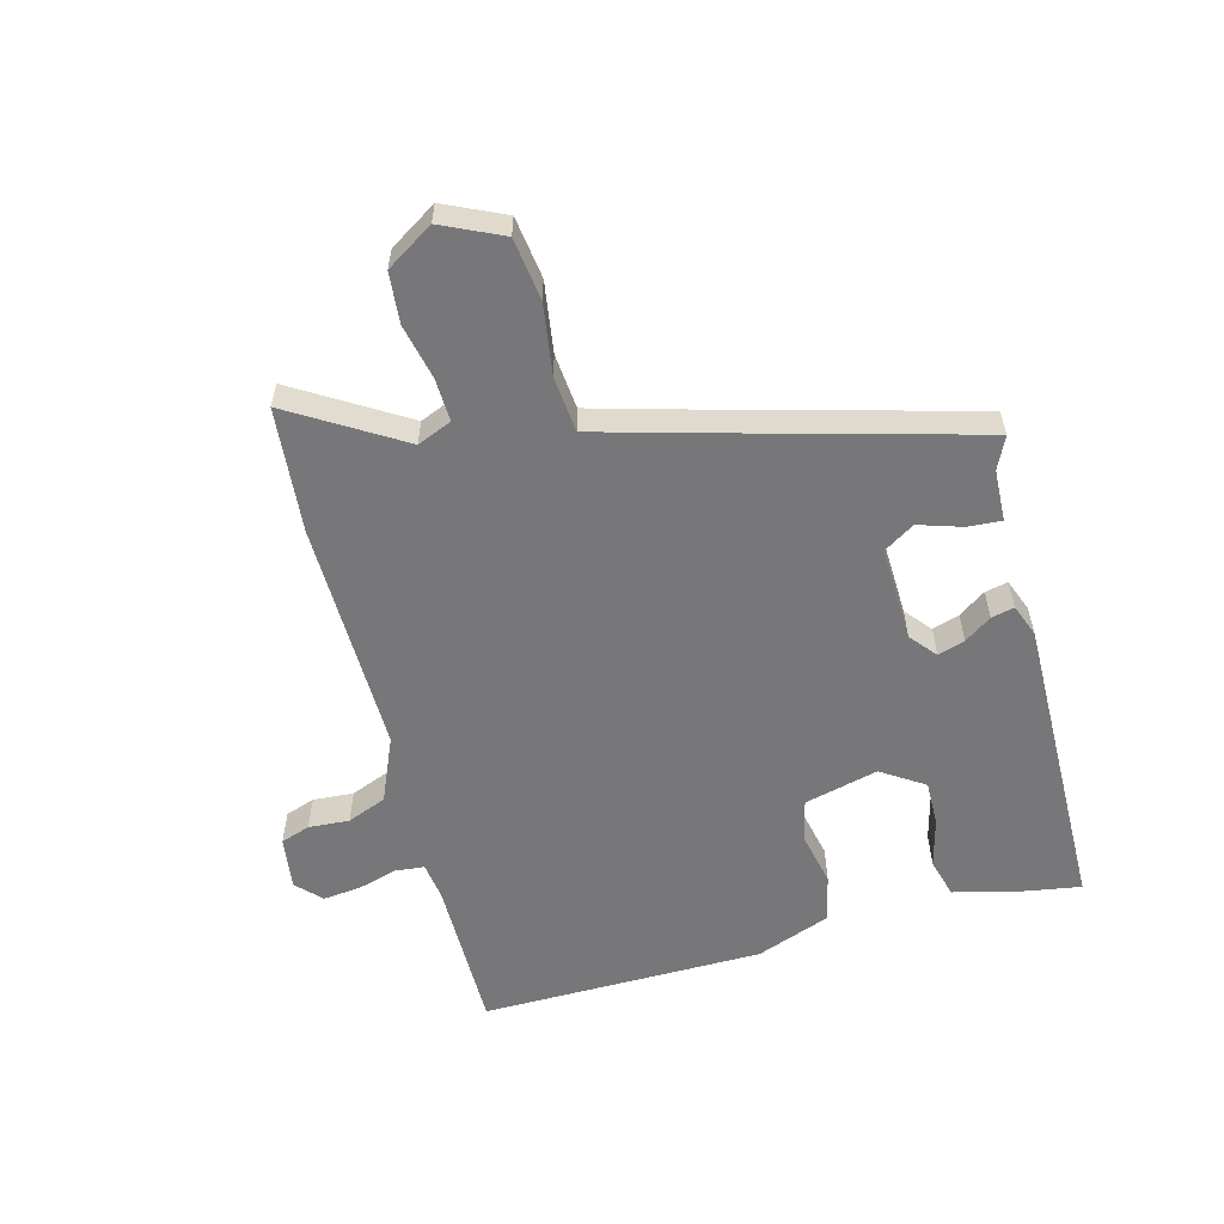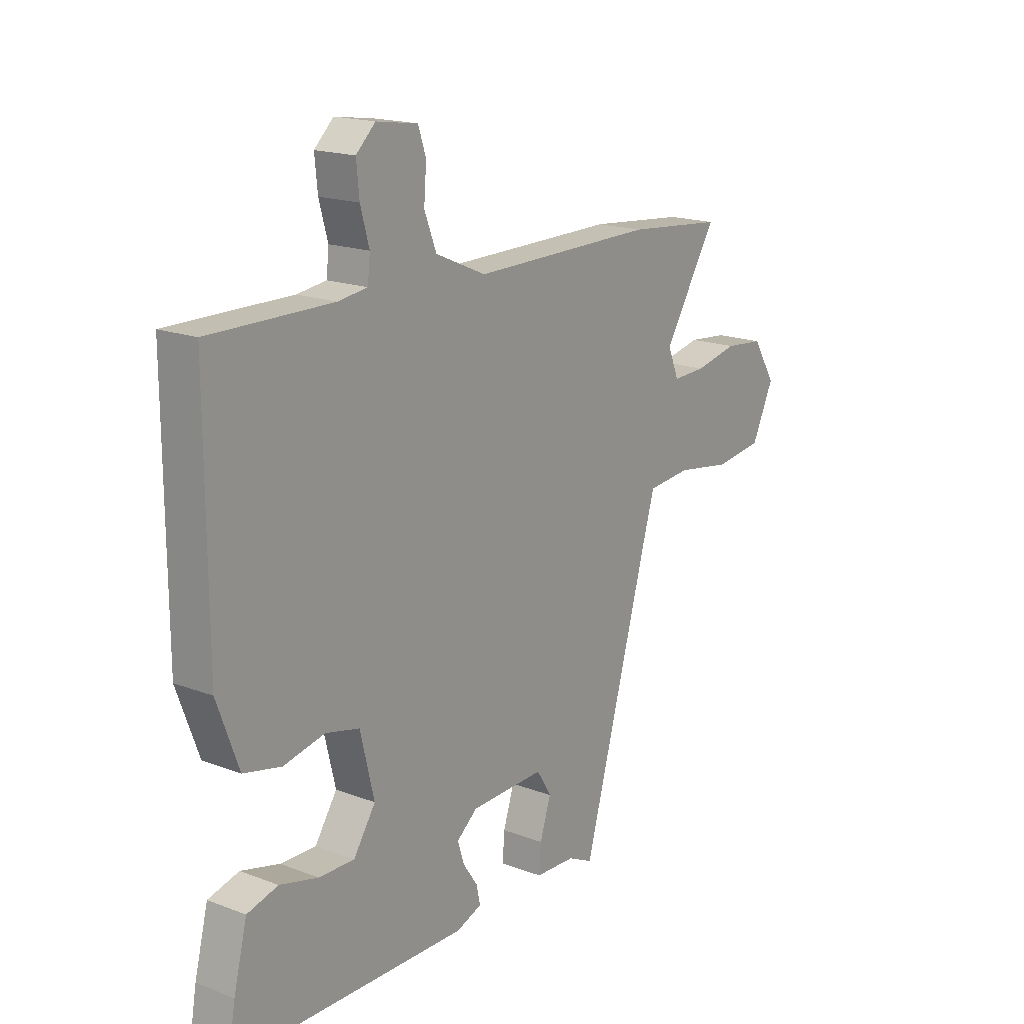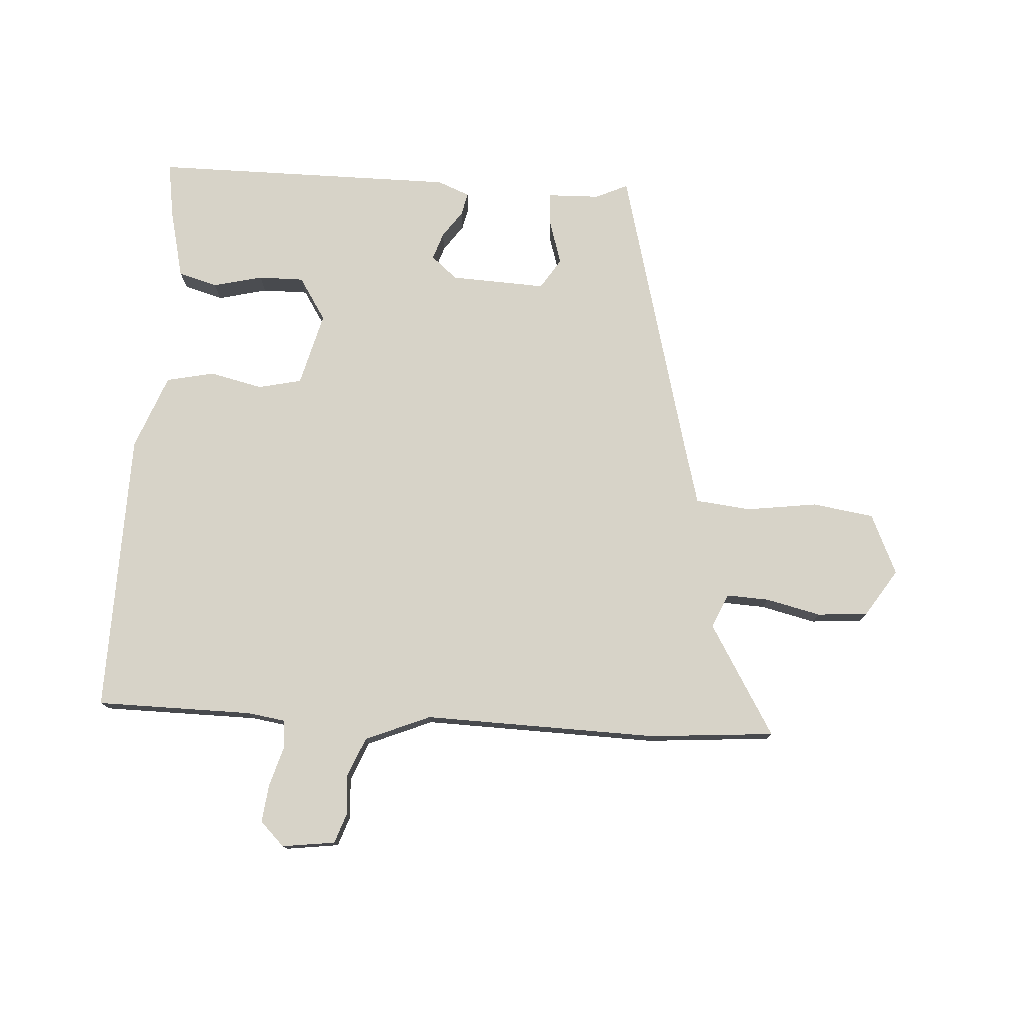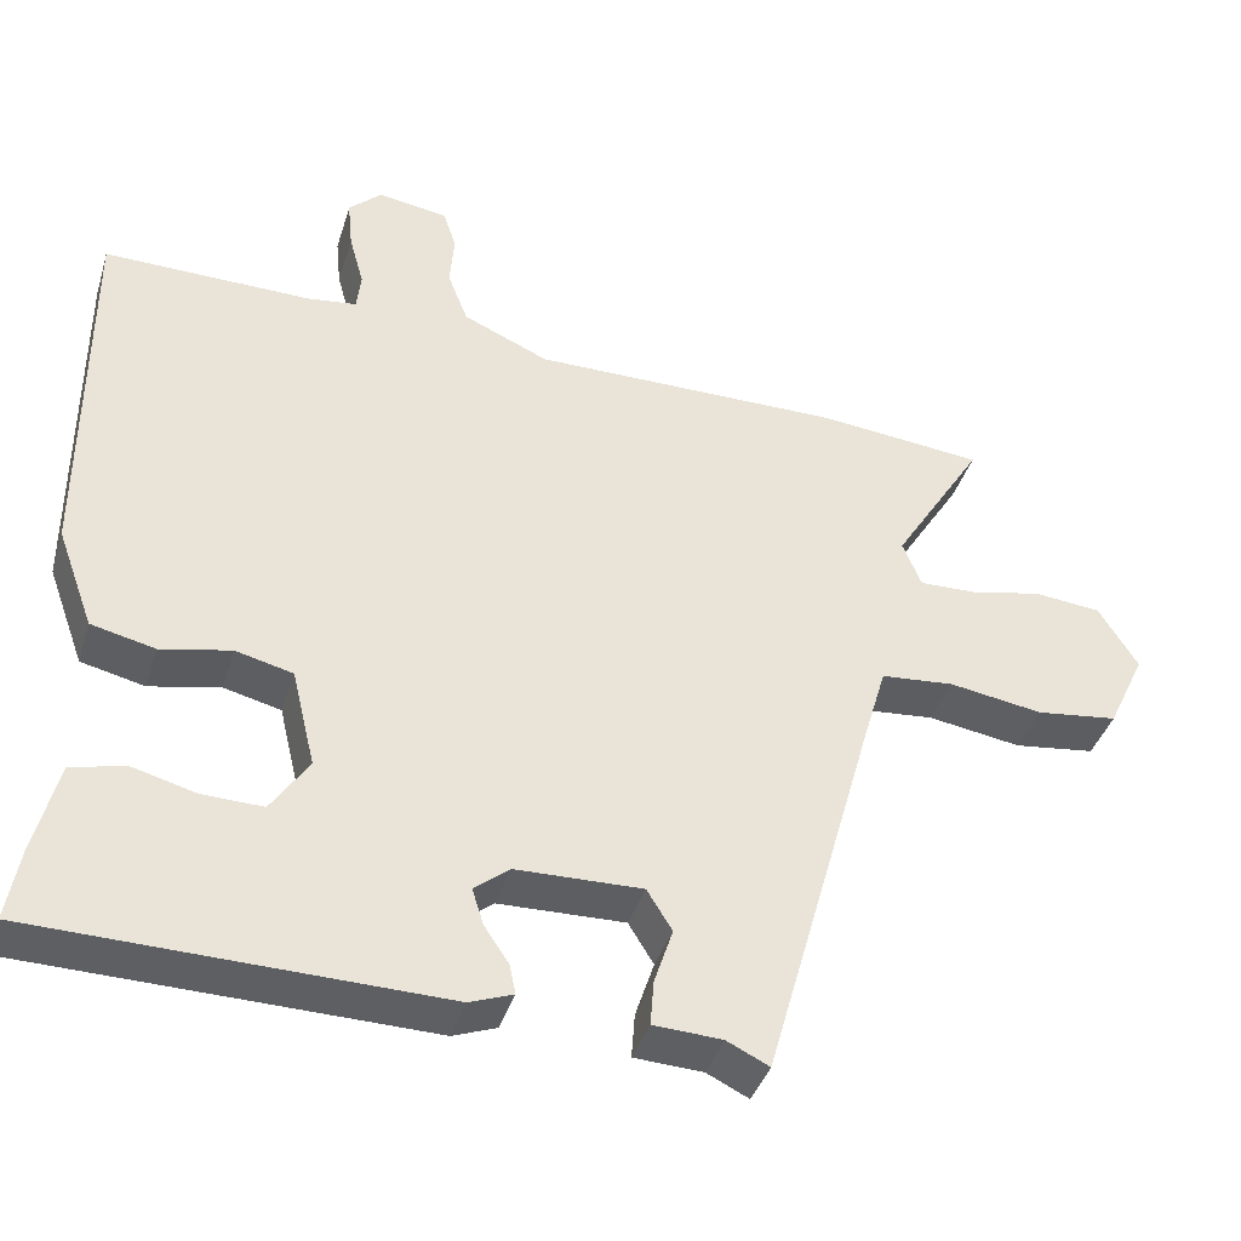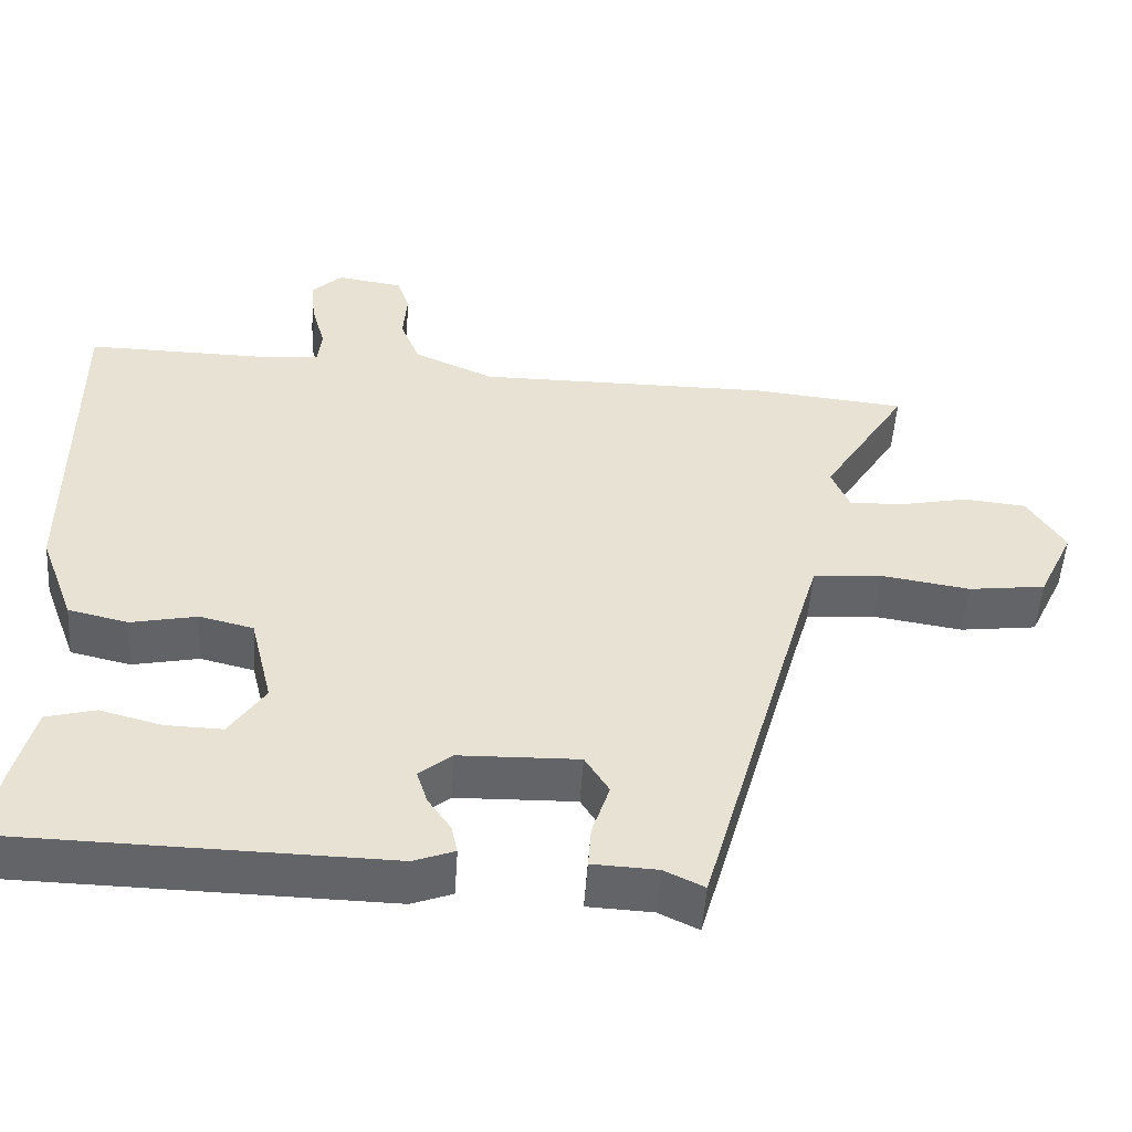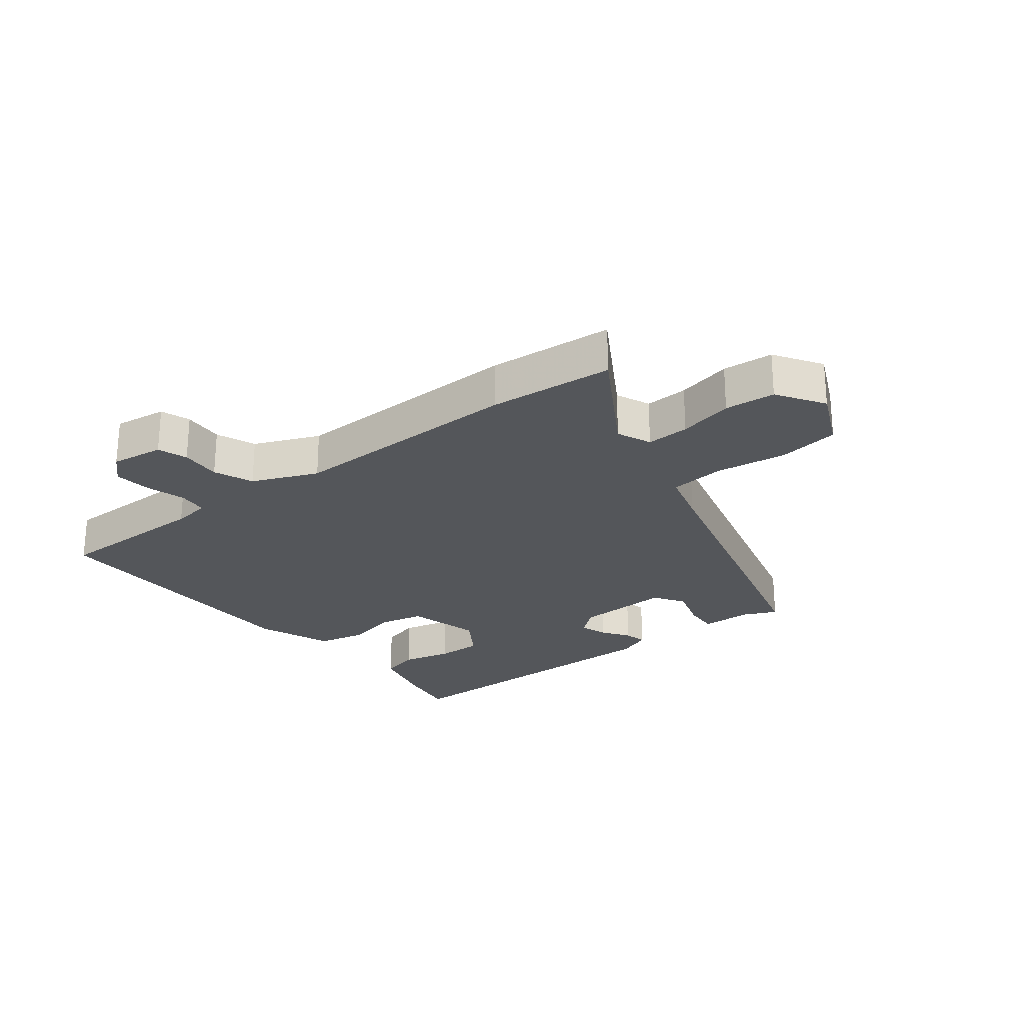
<metadata>
{"format":"obj","ext":"obj","renderer":"f3d","projection":"perspective","resolution":1024,"background":"white","views":[{"elev":-57.2,"azim":105.4,"up":"+Y"},{"elev":17.8,"azim":-53.4,"up":"+Z"},{"elev":77.0,"azim":4.6,"up":"+Y"},{"elev":-39.7,"azim":-16.8,"up":"+Z"},{"elev":-51.2,"azim":-3.8,"up":"+Z"},{"elev":-25.1,"azim":38.7,"up":"+Y"}]}
</metadata>
<code>
v -0.516 0.07 -0.458
v -0.5 0.07 -0.366
v -0.472 0.07 -0.256
v -0.408 0.07 -0.239
v -0.328 0.07 -0.26
v -0.254 0.07 -0.262
v -0.208 0.07 -0.193
v -0.237 0.07 -0.073
v -0.307 0.07 -0.056
v -0.393 0.07 -0.074
v -0.471 0.07 -0.056
v -0.516 0.07 0.066
v -0.517 0.07 0.526
v -0.263 0.07 0.523
v -0.202 0.07 0.531
v -0.197 0.07 0.578
v -0.215 0.07 0.643
v -0.221 0.07 0.704
v -0.181 0.07 0.742
v -0.095 0.07 0.729
v -0.079 0.07 0.681
v -0.084 0.07 0.615
v -0.059 0.07 0.551
v 0.046 0.07 0.505
v 0.427 0.07 0.507
v 0.63 0.07 0.487
v 0.519 0.07 0.309
v 0.542 0.07 0.253
v 0.612 0.07 0.255
v 0.701 0.07 0.274
v 0.783 0.07 0.266
v 0.831 0.07 0.189
v 0.785 0.07 0.092
v 0.685 0.07 0.079
v 0.57 0.07 0.097
v 0.48 0.07 0.089
v 0.454 0.07 0.001
v 0.316 0.07 -0.488
v 0.264 0.07 -0.463
v 0.18 0.07 -0.459
v 0.184 0.07 -0.404
v 0.207 0.07 -0.334
v 0.176 0.07 -0.284
v 0.021 0.07 -0.288
v -0.022 0.07 -0.323
v -0.008 0.07 -0.367
v 0.022 0.07 -0.411
v 0.03 0.07 -0.448
v -0.023 0.07 -0.468
v -0.516 0 -0.458
v -0.5 0 -0.366
v -0.472 0 -0.256
v -0.408 0 -0.239
v -0.328 0 -0.26
v -0.254 0 -0.262
v -0.208 0 -0.193
v -0.237 0 -0.073
v -0.307 0 -0.056
v -0.393 0 -0.074
v -0.471 0 -0.056
v -0.516 0 0.066
v -0.517 0 0.526
v -0.263 0 0.523
v -0.202 0 0.531
v -0.197 0 0.578
v -0.215 0 0.643
v -0.221 0 0.704
v -0.181 0 0.742
v -0.095 0 0.729
v -0.079 0 0.681
v -0.084 0 0.615
v -0.059 0 0.551
v 0.046 0 0.505
v 0.427 0 0.507
v 0.63 0 0.487
v 0.519 0 0.309
v 0.542 0 0.253
v 0.612 0 0.255
v 0.701 0 0.274
v 0.783 0 0.266
v 0.831 0 0.189
v 0.785 0 0.092
v 0.685 0 0.079
v 0.57 0 0.097
v 0.48 0 0.089
v 0.454 0 0.001
v 0.316 0 -0.488
v 0.264 0 -0.463
v 0.18 0 -0.459
v 0.184 0 -0.404
v 0.207 0 -0.334
v 0.176 0 -0.284
v 0.021 0 -0.288
v -0.022 0 -0.323
v -0.008 0 -0.367
v 0.022 0 -0.411
v 0.03 0 -0.448
v -0.023 0 -0.468
f 46 47 48 49
f 45 46 49 1
f 44 45 1 2
f 39 40 41 42
f 37 38 39 42
f 36 37 42 43
f 32 33 34 35
f 32 35 36
f 29 30 31 32
f 28 29 32 36
f 27 28 36 43
f 24 25 26 27
f 19 20 21 22
f 19 22 23
f 16 17 18 19
f 16 19 23
f 15 16 23 24
f 11 12 13 14
f 9 10 11 14
f 8 9 14 15
f 7 8 15 24
f 2 3 4 5
f 44 2 5 6
f 43 44 6 7
f 7 24 27 43
f 98 97 96 95
f 50 98 95 94
f 51 50 94 93
f 91 90 89 88
f 91 88 87 86
f 92 91 86 85
f 84 83 82 81
f 85 84 81
f 81 80 79 78
f 85 81 78 77
f 92 85 77 76
f 76 75 74 73
f 71 70 69 68
f 72 71 68
f 68 67 66 65
f 72 68 65
f 73 72 65 64
f 63 62 61 60
f 63 60 59 58
f 64 63 58 57
f 73 64 57 56
f 54 53 52 51
f 55 54 51 93
f 56 55 93 92
f 92 76 73 56
f 1 50 51 2
f 2 51 52 3
f 3 52 53 4
f 4 53 54 5
f 5 54 55 6
f 6 55 56 7
f 7 56 57 8
f 8 57 58 9
f 9 58 59 10
f 10 59 60 11
f 11 60 61 12
f 12 61 62 13
f 13 62 63 14
f 14 63 64 15
f 15 64 65 16
f 16 65 66 17
f 17 66 67 18
f 18 67 68 19
f 19 68 69 20
f 20 69 70 21
f 21 70 71 22
f 22 71 72 23
f 23 72 73 24
f 24 73 74 25
f 25 74 75 26
f 26 75 76 27
f 27 76 77 28
f 28 77 78 29
f 29 78 79 30
f 30 79 80 31
f 31 80 81 32
f 32 81 82 33
f 33 82 83 34
f 34 83 84 35
f 35 84 85 36
f 36 85 86 37
f 37 86 87 38
f 38 87 88 39
f 39 88 89 40
f 40 89 90 41
f 41 90 91 42
f 42 91 92 43
f 43 92 93 44
f 44 93 94 45
f 45 94 95 46
f 46 95 96 47
f 47 96 97 48
f 48 97 98 49
f 49 98 50 1

</code>
